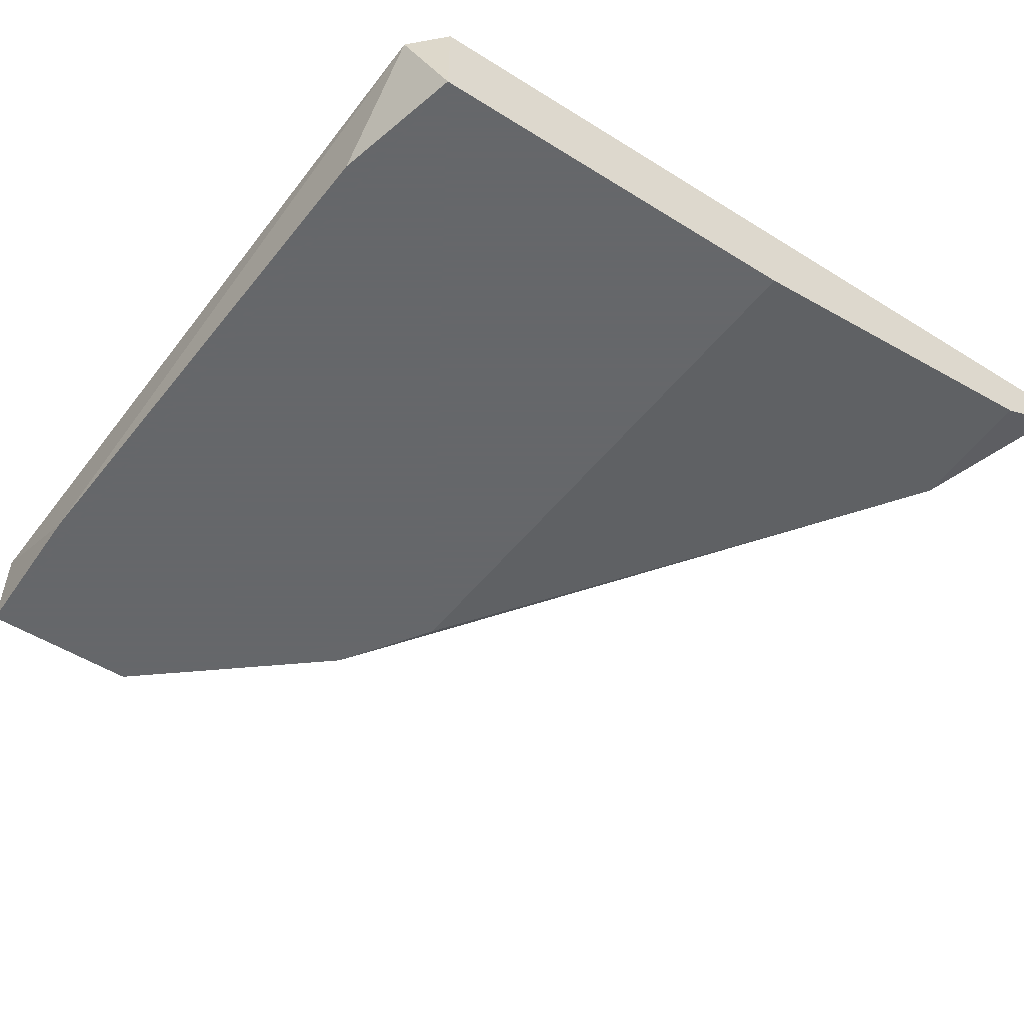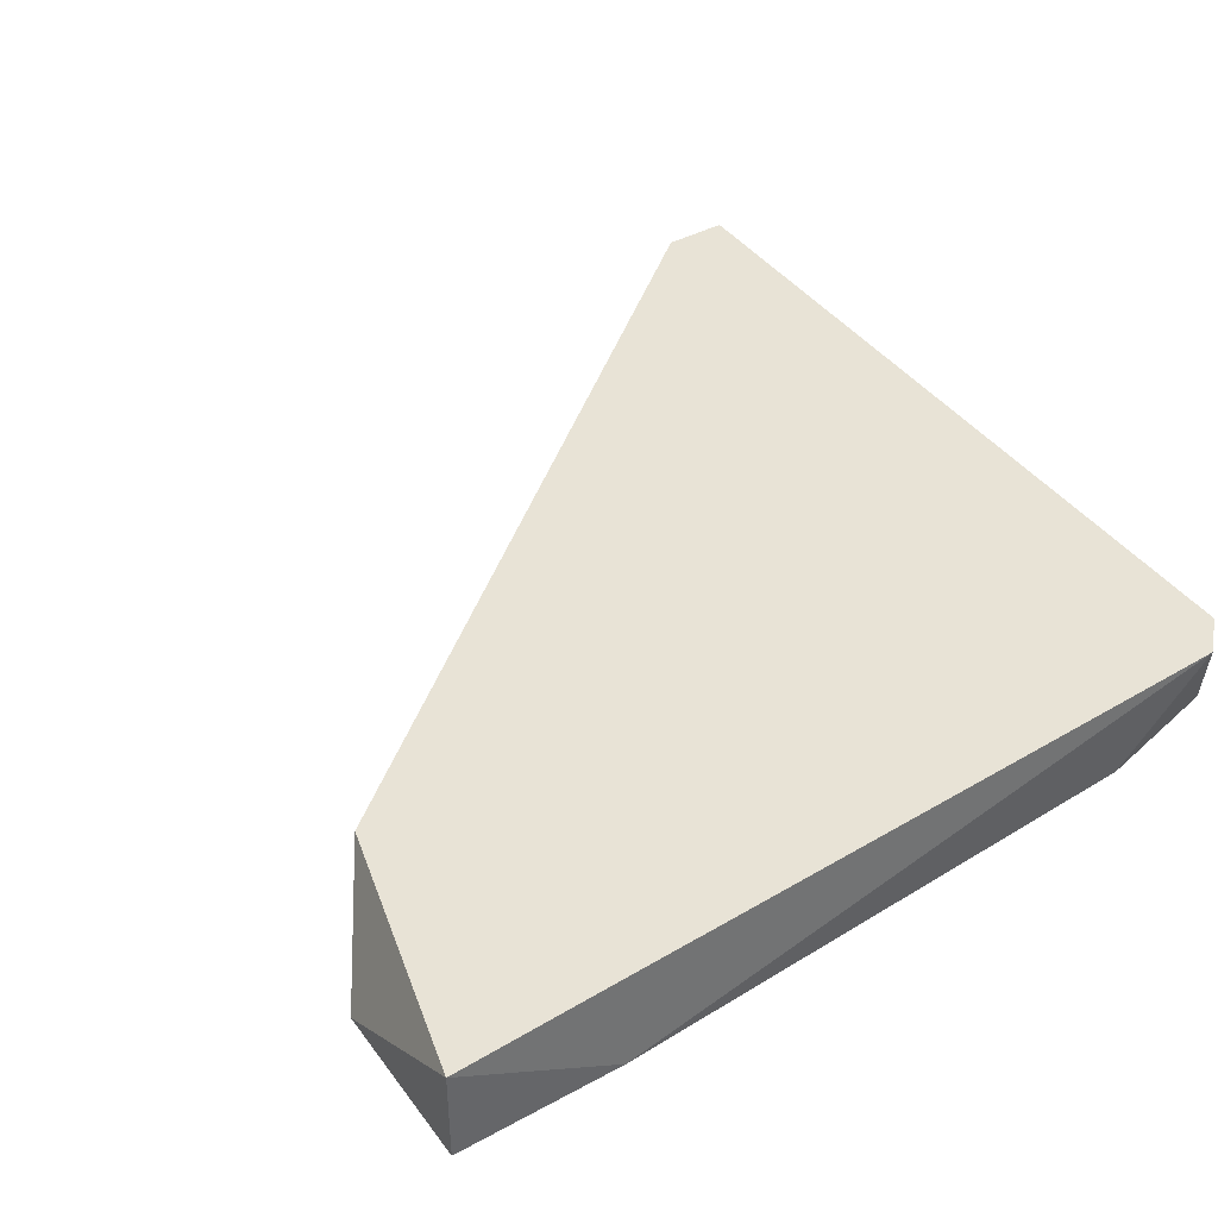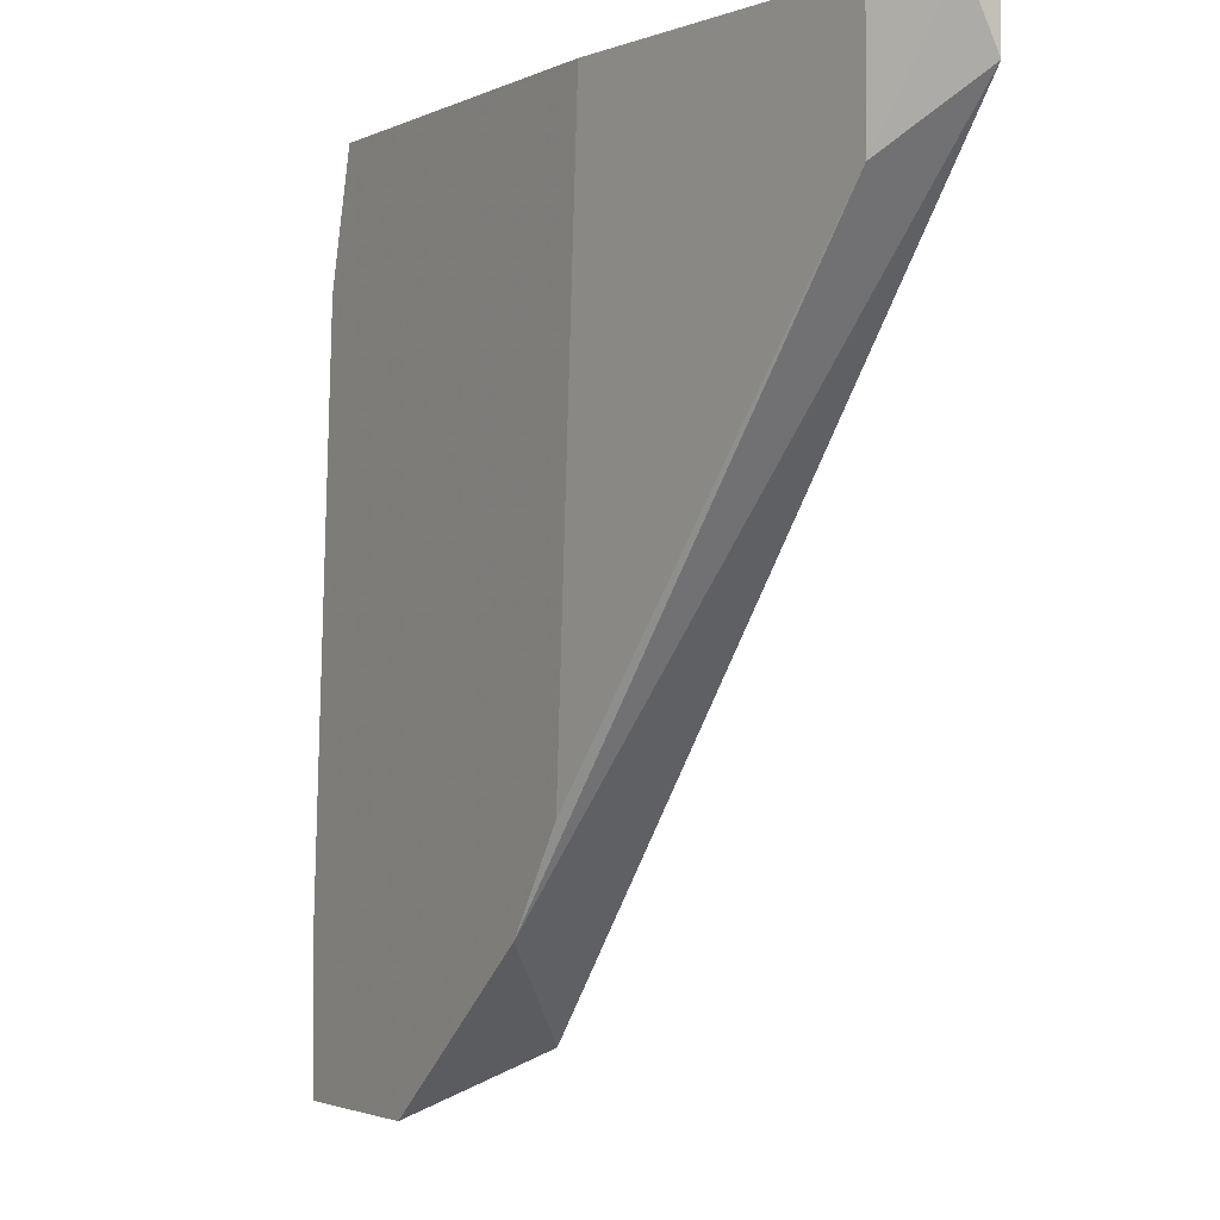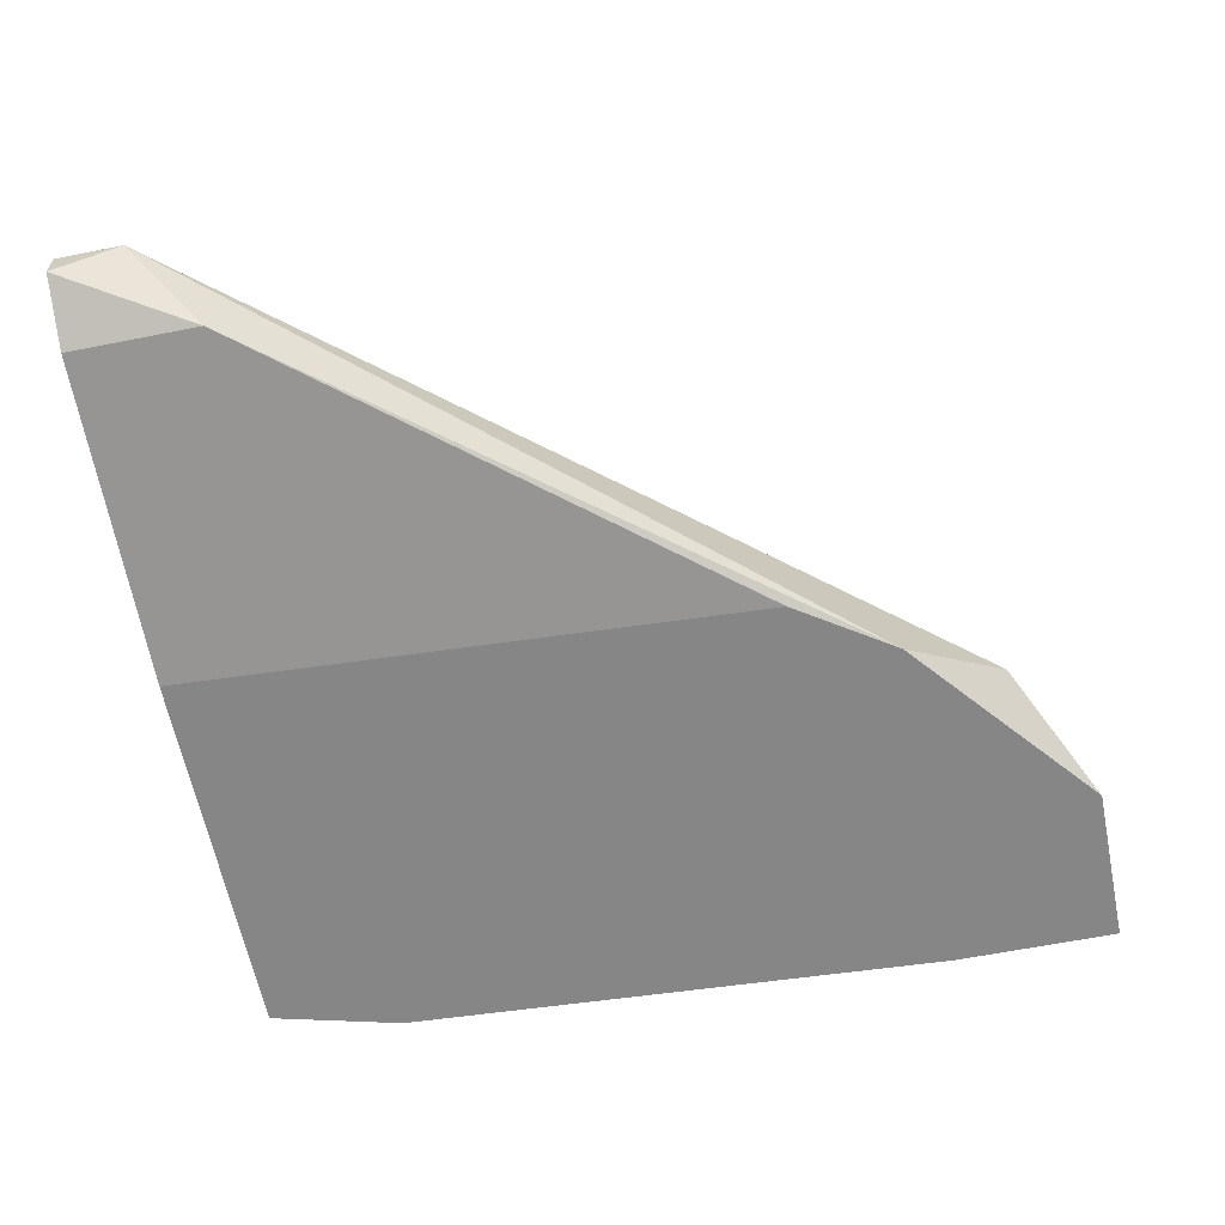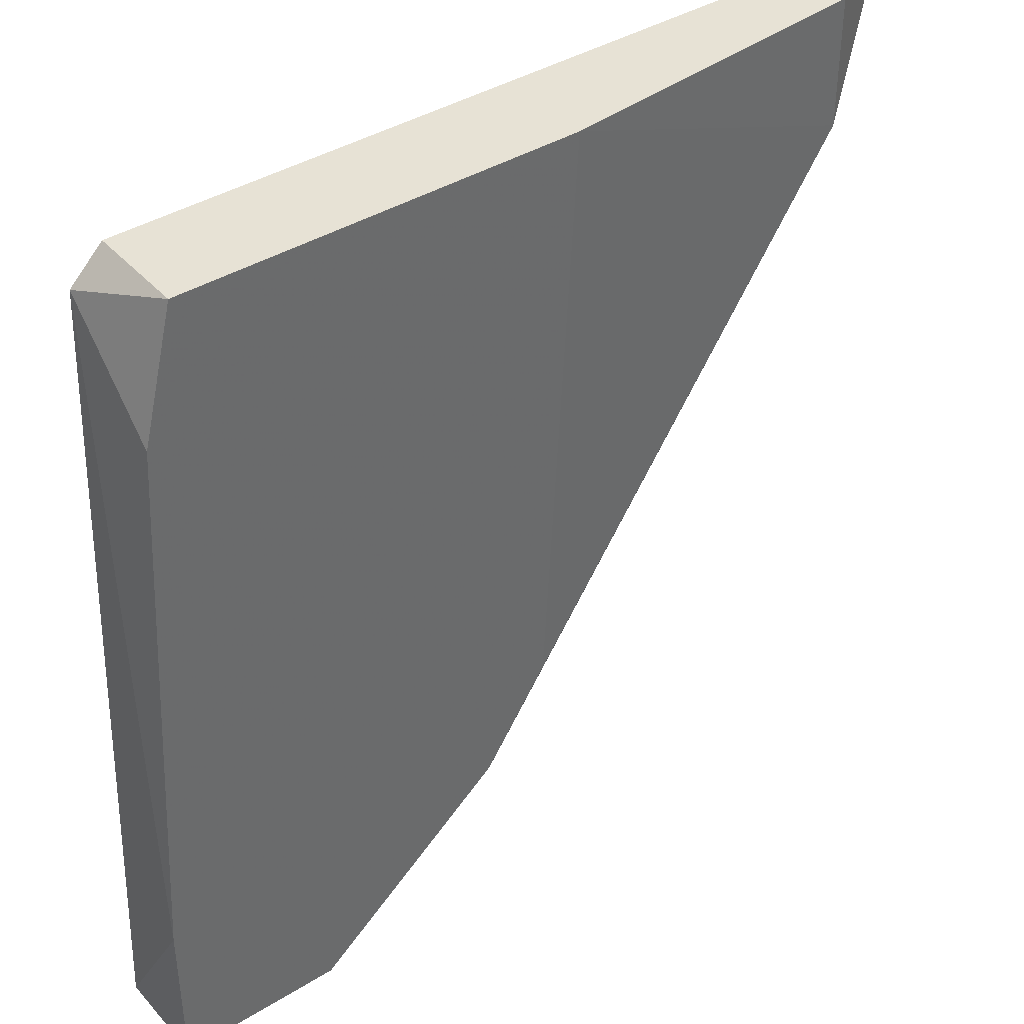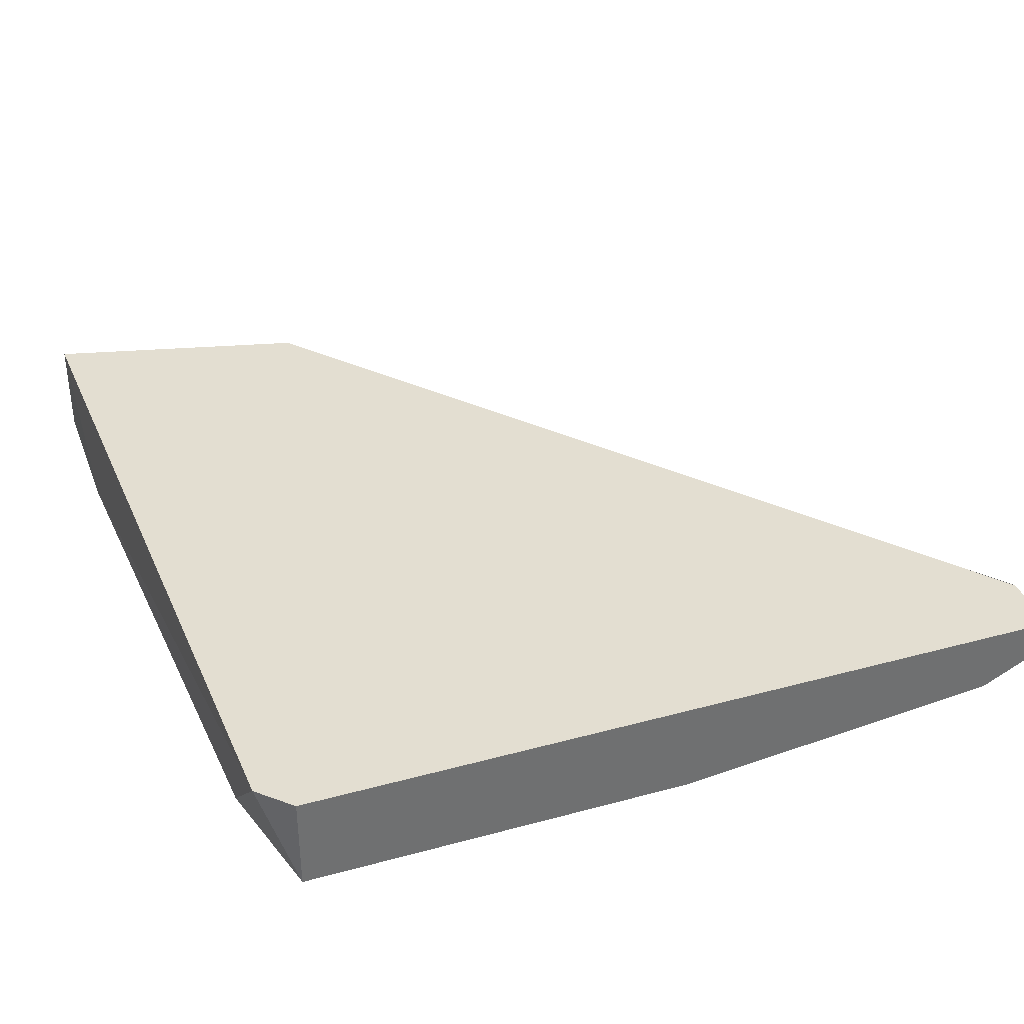
<metadata>
{"format":"obj","ext":"obj","renderer":"f3d","projection":"perspective","resolution":1024,"background":"white","views":[{"elev":-52.0,"azim":-34.0,"up":"+Y"},{"elev":41.6,"azim":-123.2,"up":"+Y"},{"elev":-2.3,"azim":58.3,"up":"+Z"},{"elev":-62.0,"azim":101.4,"up":"+Y"},{"elev":40.2,"azim":-37.2,"up":"+Z"},{"elev":36.1,"azim":-19.6,"up":"+Y"}]}
</metadata>
<code>
v -0.02085 0.004498 -0.008913
v -0.02085 0.004498 -0.01427
v -0.05034 0.007179 -0.008913
v -0.05034 0.003158 -0.008913
v -0.04632 0.003158 -0.04376
v -0.05168 0.007179 -0.01025
v -0.05168 0.003158 -0.01427
v -0.04229 0.007179 -0.04108
v -0.03827 0.003158 -0.03706
v -0.05302 0.007179 -0.04376
v -0.05302 0.003158 -0.03706
v -0.05302 0.003158 -0.04376
v -0.0356 0.003158 -0.03304
v -0.01817 0.007179 -0.01159
v -0.01817 0.007179 -0.008913
v -0.01817 0.005838 -0.008913
v -0.03426 0.003158 -0.008913
f 2 16 1
f 12 11 10
f 11 12 4
f 16 3 4
f 4 12 13
f 10 3 14
f 10 14 8
f 16 4 17
f 4 13 17
f 17 13 2
f 14 16 2
f 12 10 5
f 13 12 5
f 10 8 5
f 10 11 6
f 3 10 6
f 4 3 6
f 8 14 9
f 2 13 9
f 14 2 9
f 13 5 9
f 5 8 9
f 3 16 15
f 16 14 15
f 14 3 15
f 11 4 7
f 6 11 7
f 4 6 7
f 16 17 1
f 17 2 1

</code>
